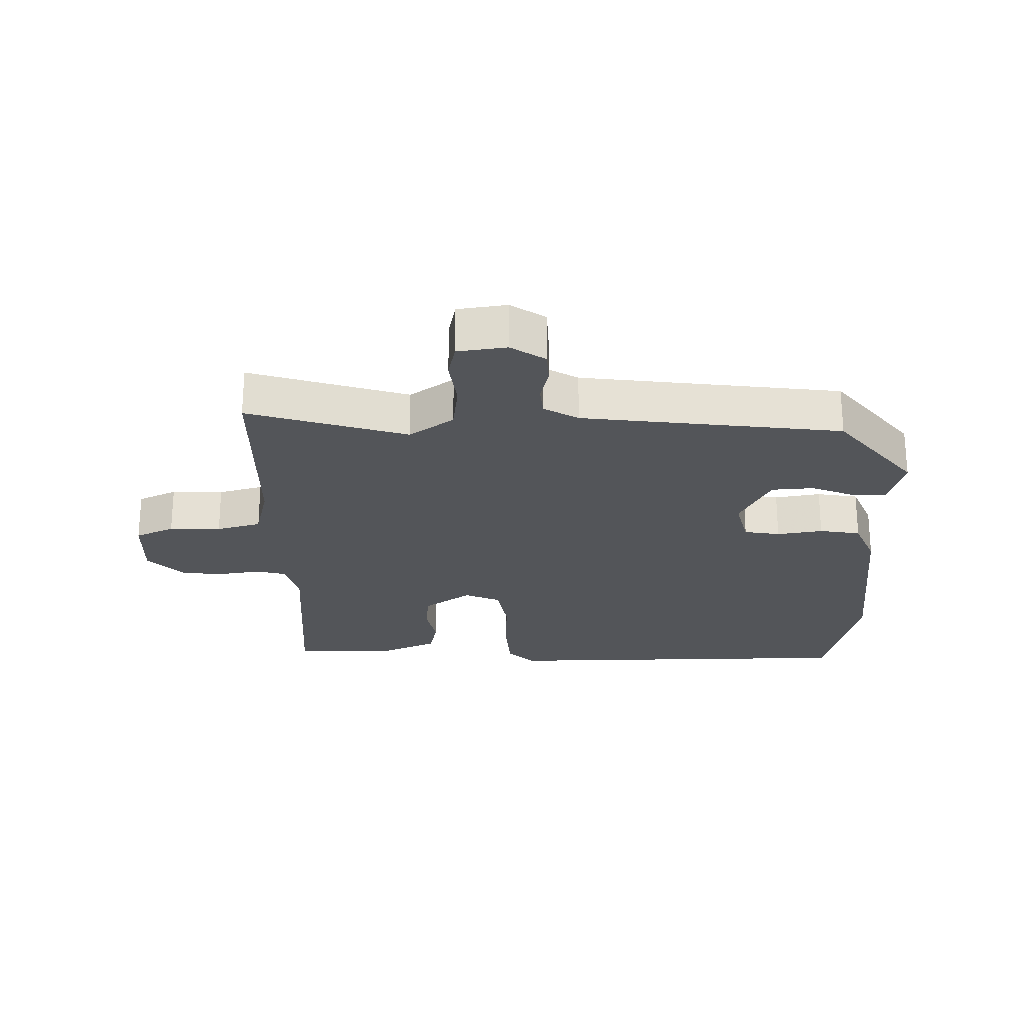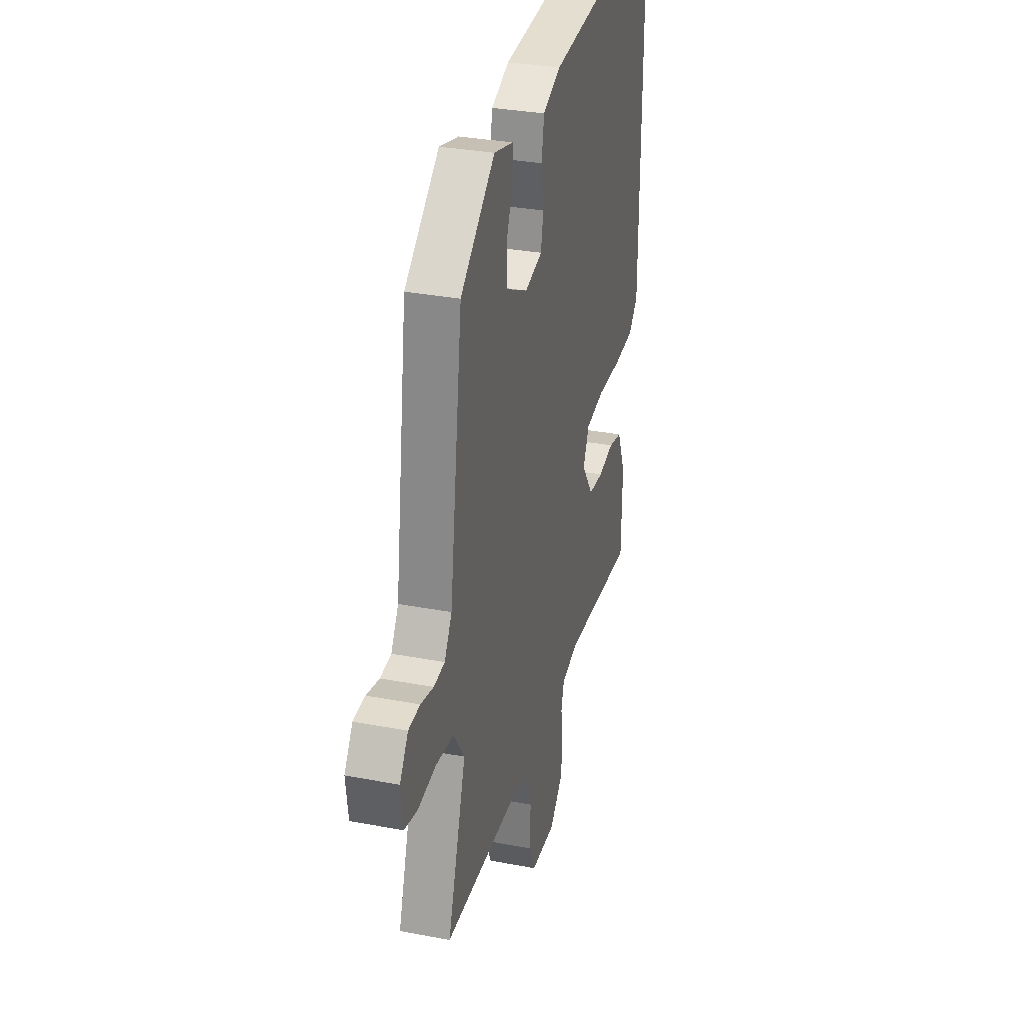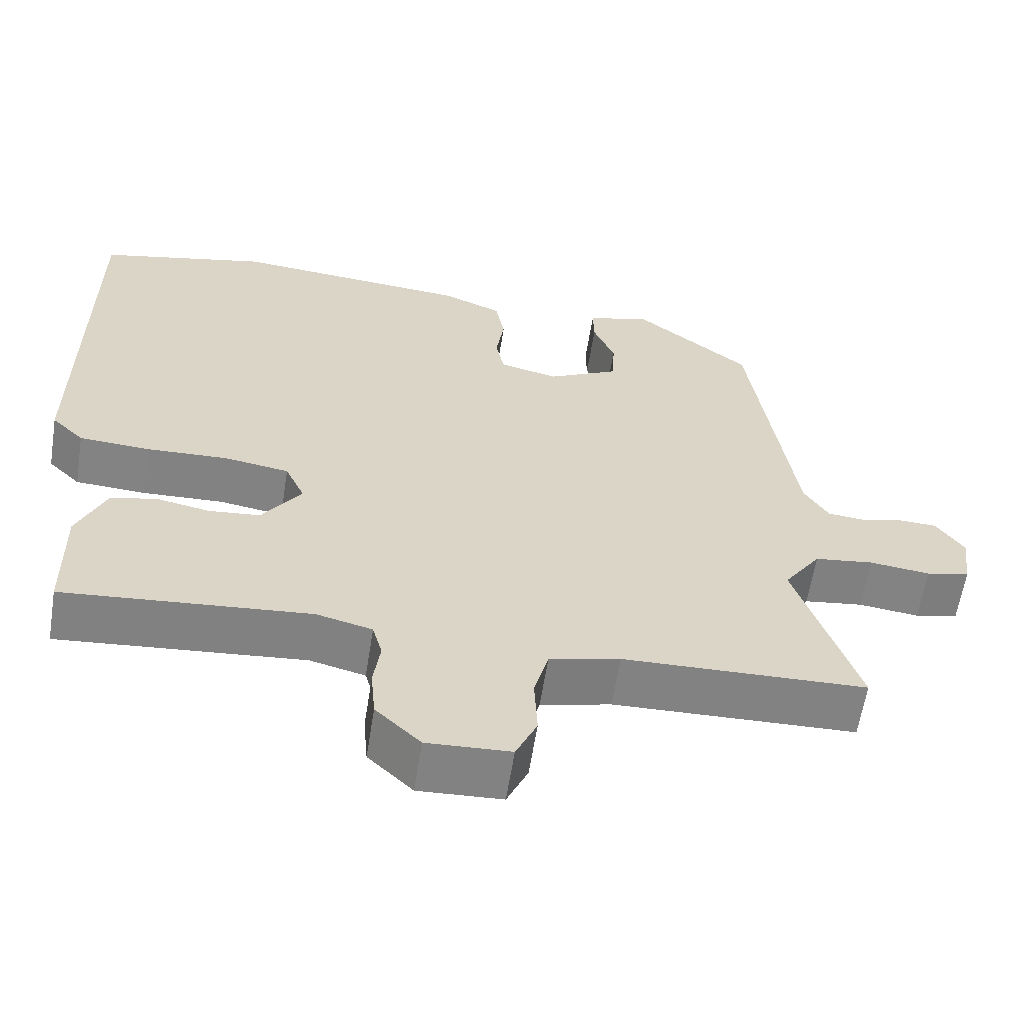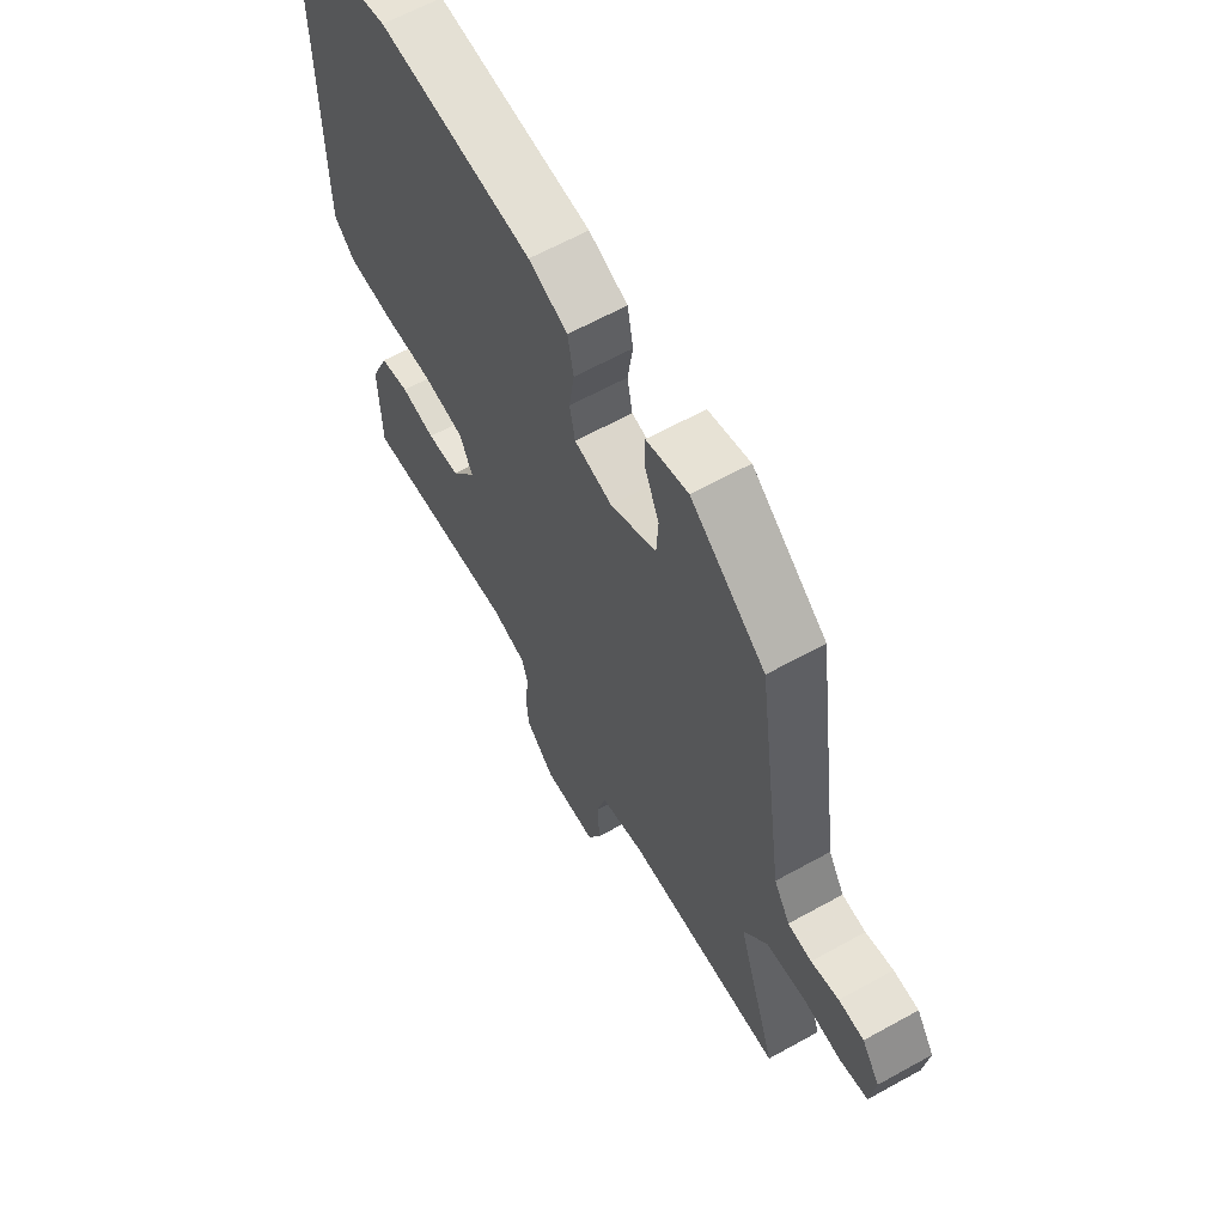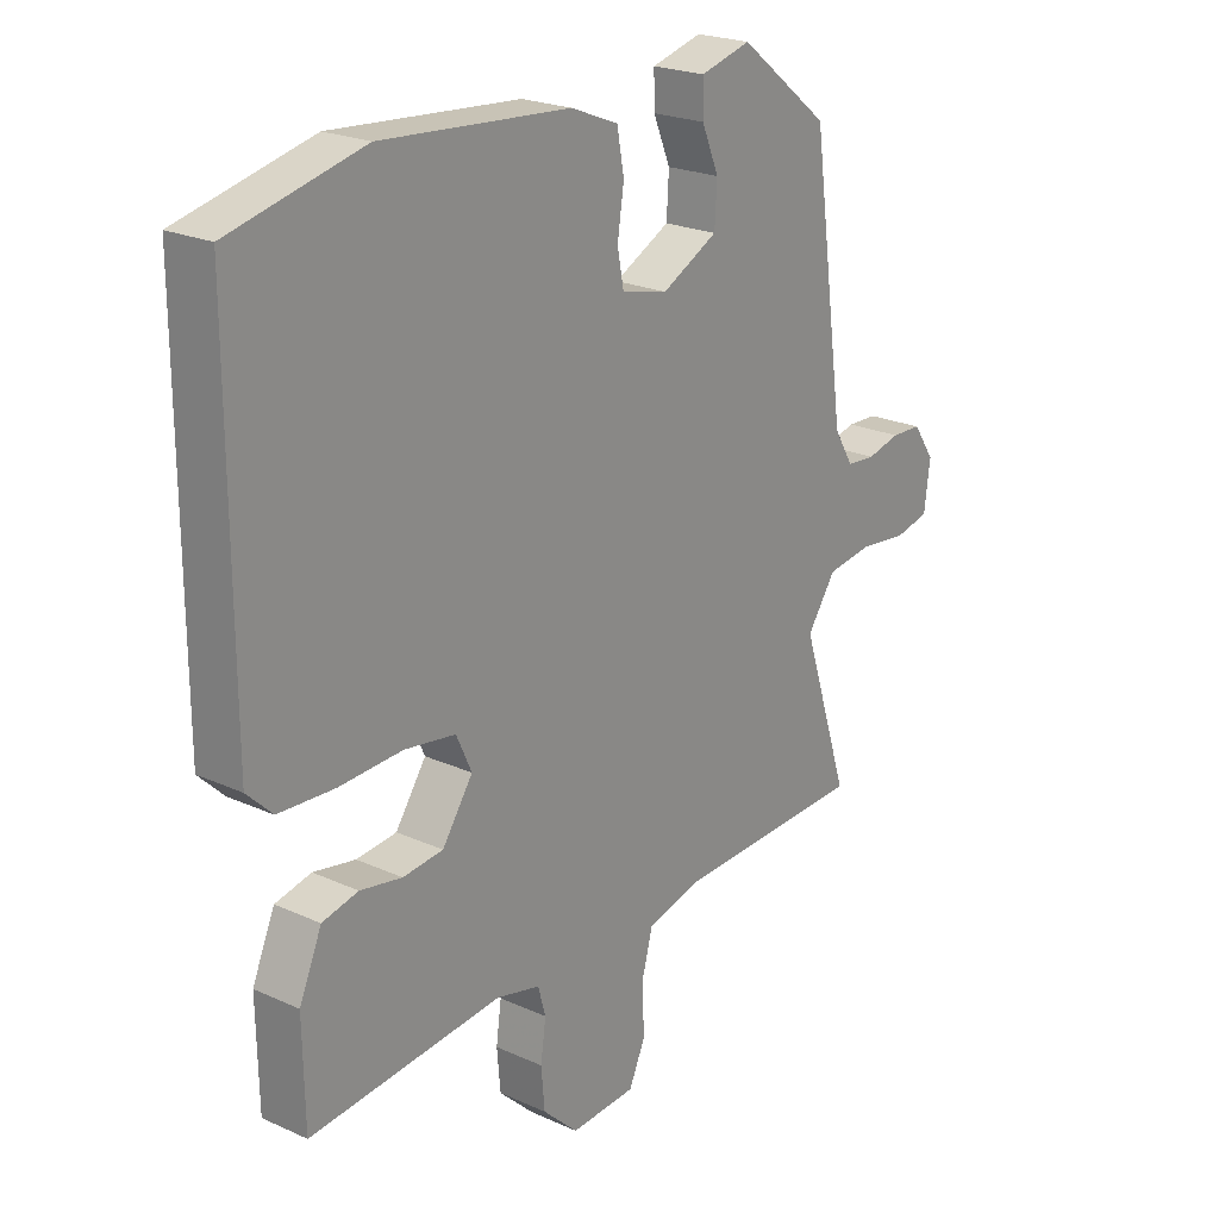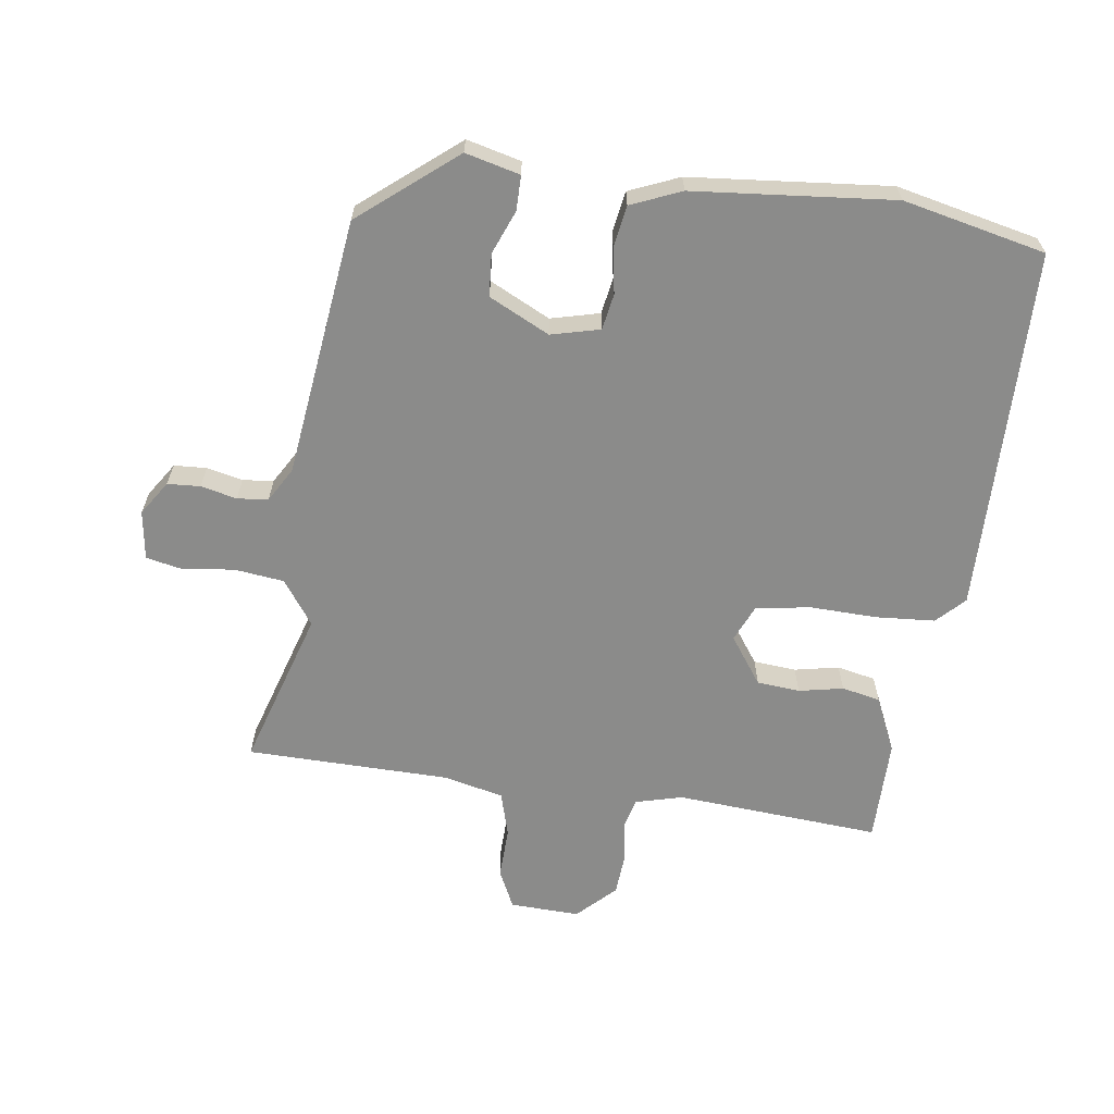
<metadata>
{"format":"obj","ext":"obj","renderer":"f3d","projection":"perspective","resolution":1024,"background":"white","views":[{"elev":-24.2,"azim":-88.2,"up":"+Y"},{"elev":32.1,"azim":-75.1,"up":"+Z"},{"elev":-60.9,"azim":171.0,"up":"+Z"},{"elev":62.9,"azim":-119.3,"up":"+Z"},{"elev":22.5,"azim":128.0,"up":"+Z"},{"elev":-63.7,"azim":-6.9,"up":"+Y"}]}
</metadata>
<code>
v 0.471 0.07 -0.54
v 0.145 0.07 -0.51
v 0.071 0.07 -0.528
v 0.058 0.07 -0.575
v 0.067 0.07 -0.639
v 0.061 0.07 -0.707
v 0.001 0.07 -0.764
v -0.11 0.07 -0.758
v -0.138 0.07 -0.696
v -0.134 0.07 -0.614
v -0.153 0.07 -0.543
v -0.247 0.07 -0.519
v -0.571 0.07 -0.508
v -0.489 0.07 -0.258
v -0.538 0.07 -0.187
v -0.617 0.07 -0.176
v -0.698 0.07 -0.185
v -0.756 0.07 -0.172
v -0.766 0.07 -0.094
v -0.729 0.07 -0.04
v -0.677 0.07 -0.038
v -0.62 0.07 -0.052
v -0.571 0.07 -0.048
v -0.538 0.07 0.006
v -0.48 0.07 0.417
v -0.326 0.07 0.538
v -0.24 0.07 0.515
v -0.241 0.07 0.46
v -0.27 0.07 0.391
v -0.266 0.07 0.324
v -0.171 0.07 0.275
v -0.093 0.07 0.293
v -0.082 0.07 0.35
v -0.093 0.07 0.423
v -0.081 0.07 0.488
v -0.001 0.07 0.52
v 0.317 0.07 0.544
v 0.542 0.07 0.49
v 0.541 0.07 -0.091
v 0.498 0.07 -0.133
v 0.404 0.07 -0.138
v 0.296 0.07 -0.133
v 0.21 0.07 -0.146
v 0.184 0.07 -0.203
v 0.236 0.07 -0.279
v 0.304 0.07 -0.286
v 0.375 0.07 -0.273
v 0.436 0.07 -0.287
v 0.474 0.07 -0.375
v 0.471 0 -0.54
v 0.145 0 -0.51
v 0.071 0 -0.528
v 0.058 0 -0.575
v 0.067 0 -0.639
v 0.061 0 -0.707
v 0.001 0 -0.764
v -0.11 0 -0.758
v -0.138 0 -0.696
v -0.134 0 -0.614
v -0.153 0 -0.543
v -0.247 0 -0.519
v -0.571 0 -0.508
v -0.489 0 -0.258
v -0.538 0 -0.187
v -0.617 0 -0.176
v -0.698 0 -0.185
v -0.756 0 -0.172
v -0.766 0 -0.094
v -0.729 0 -0.04
v -0.677 0 -0.038
v -0.62 0 -0.052
v -0.571 0 -0.048
v -0.538 0 0.006
v -0.48 0 0.417
v -0.326 0 0.538
v -0.24 0 0.515
v -0.241 0 0.46
v -0.27 0 0.391
v -0.266 0 0.324
v -0.171 0 0.275
v -0.093 0 0.293
v -0.082 0 0.35
v -0.093 0 0.423
v -0.081 0 0.488
v -0.001 0 0.52
v 0.317 0 0.544
v 0.542 0 0.49
v 0.541 0 -0.091
v 0.498 0 -0.133
v 0.404 0 -0.138
v 0.296 0 -0.133
v 0.21 0 -0.146
v 0.184 0 -0.203
v 0.236 0 -0.279
v 0.304 0 -0.286
v 0.375 0 -0.273
v 0.436 0 -0.287
v 0.474 0 -0.375
f 49 1 2
f 48 49 2
f 47 48 2
f 46 47 2
f 45 46 2 3
f 44 45 3
f 40 41 42
f 39 40 42
f 38 39 42
f 37 38 42
f 36 37 42
f 35 36 42
f 34 35 42
f 33 34 42
f 32 33 42 43
f 31 32 43 44
f 27 28 29
f 26 27 29
f 25 26 29
f 24 25 29
f 23 24 29 30
f 20 21 22
f 19 20 22
f 18 19 22
f 17 18 22
f 16 17 22
f 15 16 22 23
f 31 44 3
f 30 31 3
f 23 30 3
f 15 23 3
f 14 15 3
f 8 9 10
f 7 8 10
f 6 7 10
f 5 6 10
f 4 5 10
f 4 10 11
f 3 4 11 12
f 3 12 13 14
f 51 50 98
f 51 98 97
f 51 97 96
f 51 96 95
f 52 51 95 94
f 52 94 93
f 91 90 89
f 91 89 88
f 91 88 87
f 91 87 86
f 91 86 85
f 91 85 84
f 91 84 83
f 91 83 82
f 92 91 82 81
f 93 92 81 80
f 78 77 76
f 78 76 75
f 78 75 74
f 78 74 73
f 79 78 73 72
f 71 70 69
f 71 69 68
f 71 68 67
f 71 67 66
f 71 66 65
f 72 71 65 64
f 52 93 80
f 52 80 79
f 52 79 72
f 52 72 64
f 52 64 63
f 59 58 57
f 59 57 56
f 59 56 55
f 59 55 54
f 59 54 53
f 60 59 53
f 61 60 53 52
f 63 62 61 52
f 1 50 51 2
f 2 51 52 3
f 3 52 53 4
f 4 53 54 5
f 5 54 55 6
f 6 55 56 7
f 7 56 57 8
f 8 57 58 9
f 9 58 59 10
f 10 59 60 11
f 11 60 61 12
f 12 61 62 13
f 13 62 63 14
f 14 63 64 15
f 15 64 65 16
f 16 65 66 17
f 17 66 67 18
f 18 67 68 19
f 19 68 69 20
f 20 69 70 21
f 21 70 71 22
f 22 71 72 23
f 23 72 73 24
f 24 73 74 25
f 25 74 75 26
f 26 75 76 27
f 27 76 77 28
f 28 77 78 29
f 29 78 79 30
f 30 79 80 31
f 31 80 81 32
f 32 81 82 33
f 33 82 83 34
f 34 83 84 35
f 35 84 85 36
f 36 85 86 37
f 37 86 87 38
f 38 87 88 39
f 39 88 89 40
f 40 89 90 41
f 41 90 91 42
f 42 91 92 43
f 43 92 93 44
f 44 93 94 45
f 45 94 95 46
f 46 95 96 47
f 47 96 97 48
f 48 97 98 49
f 49 98 50 1

</code>
